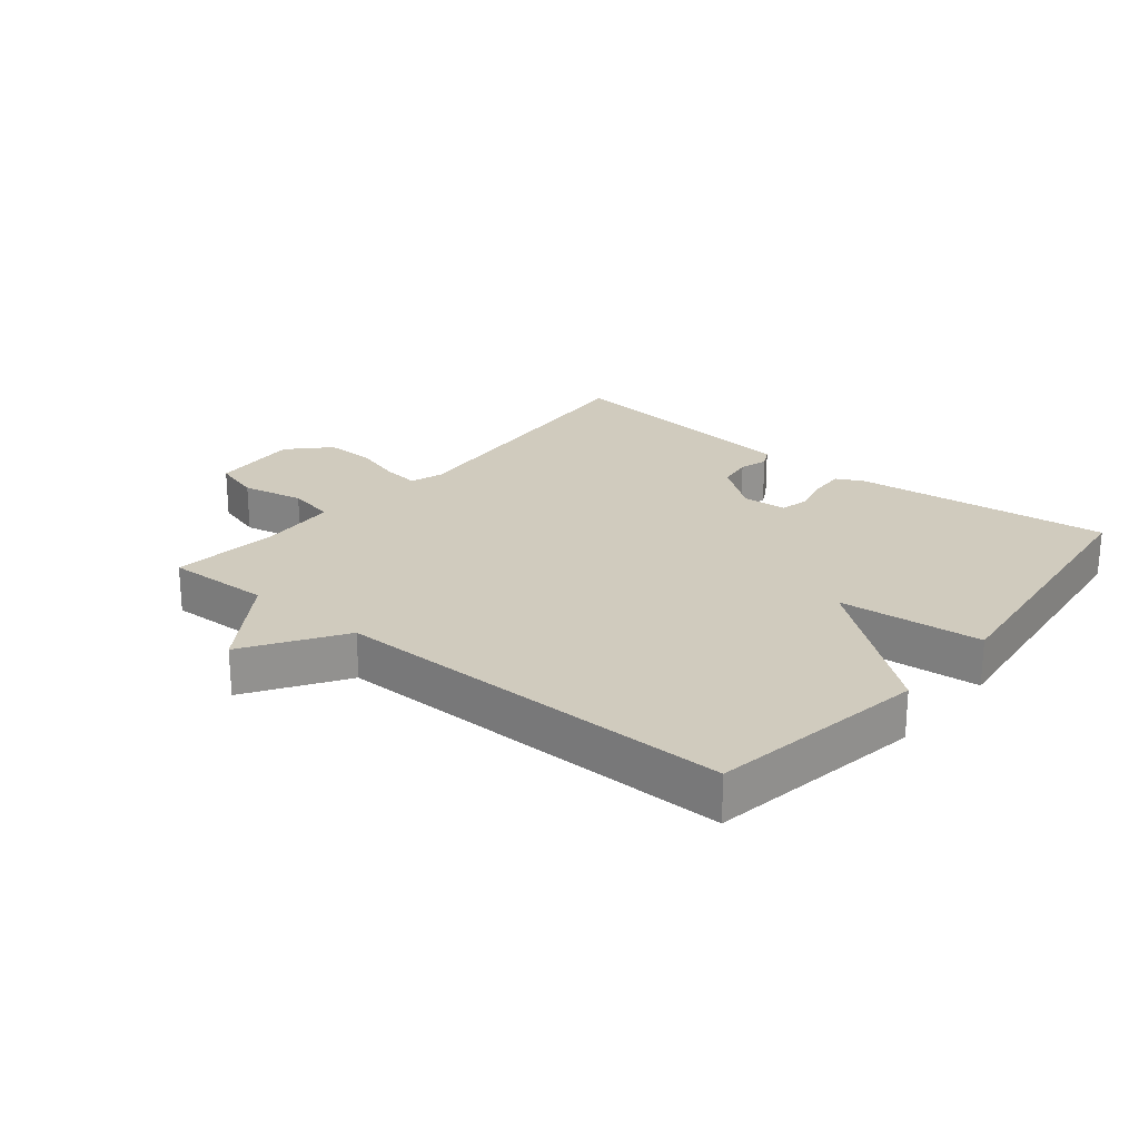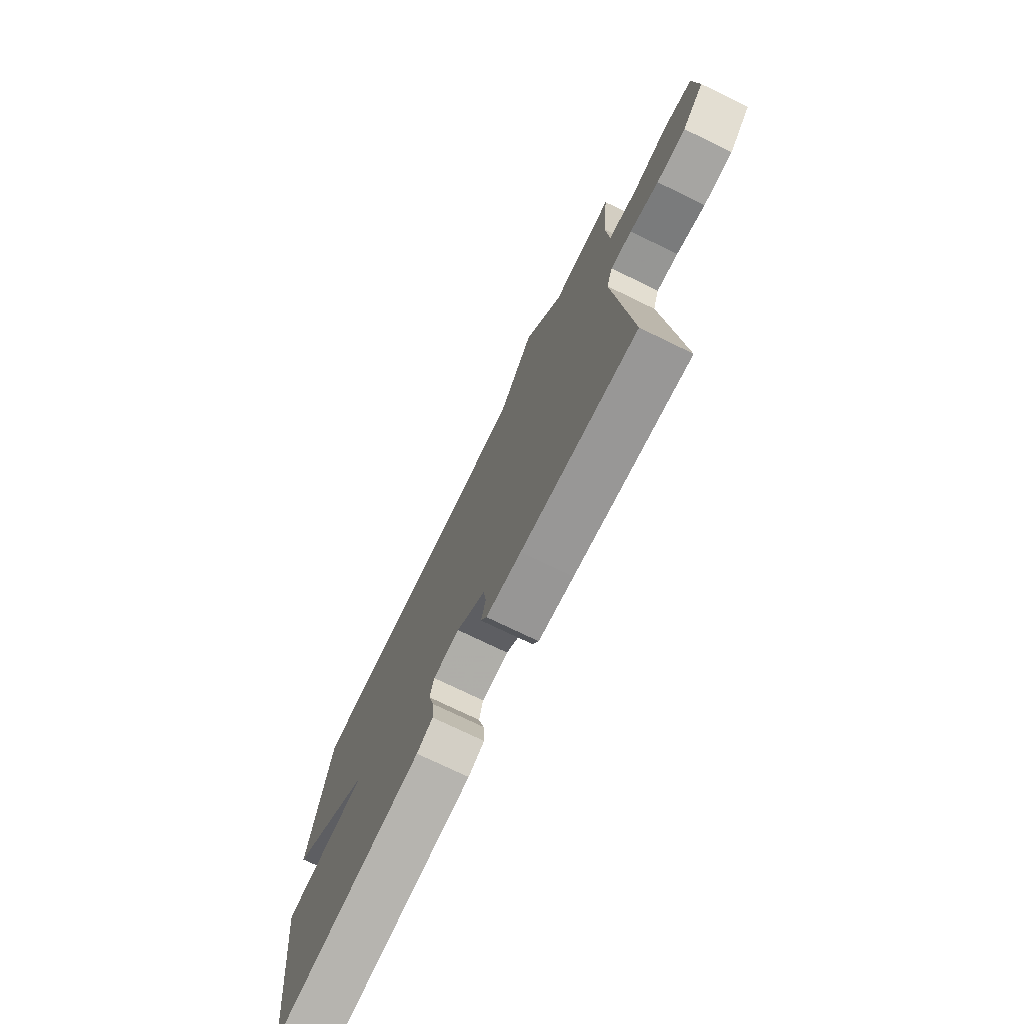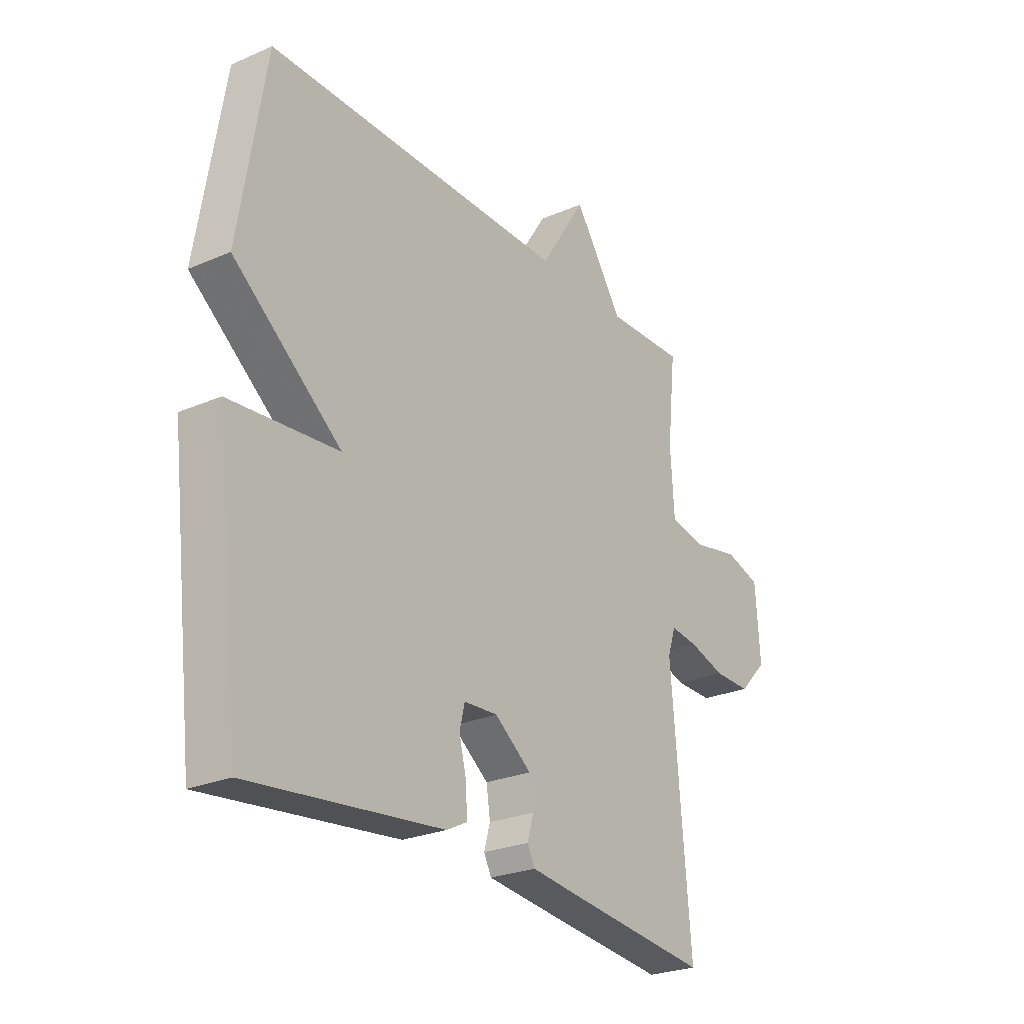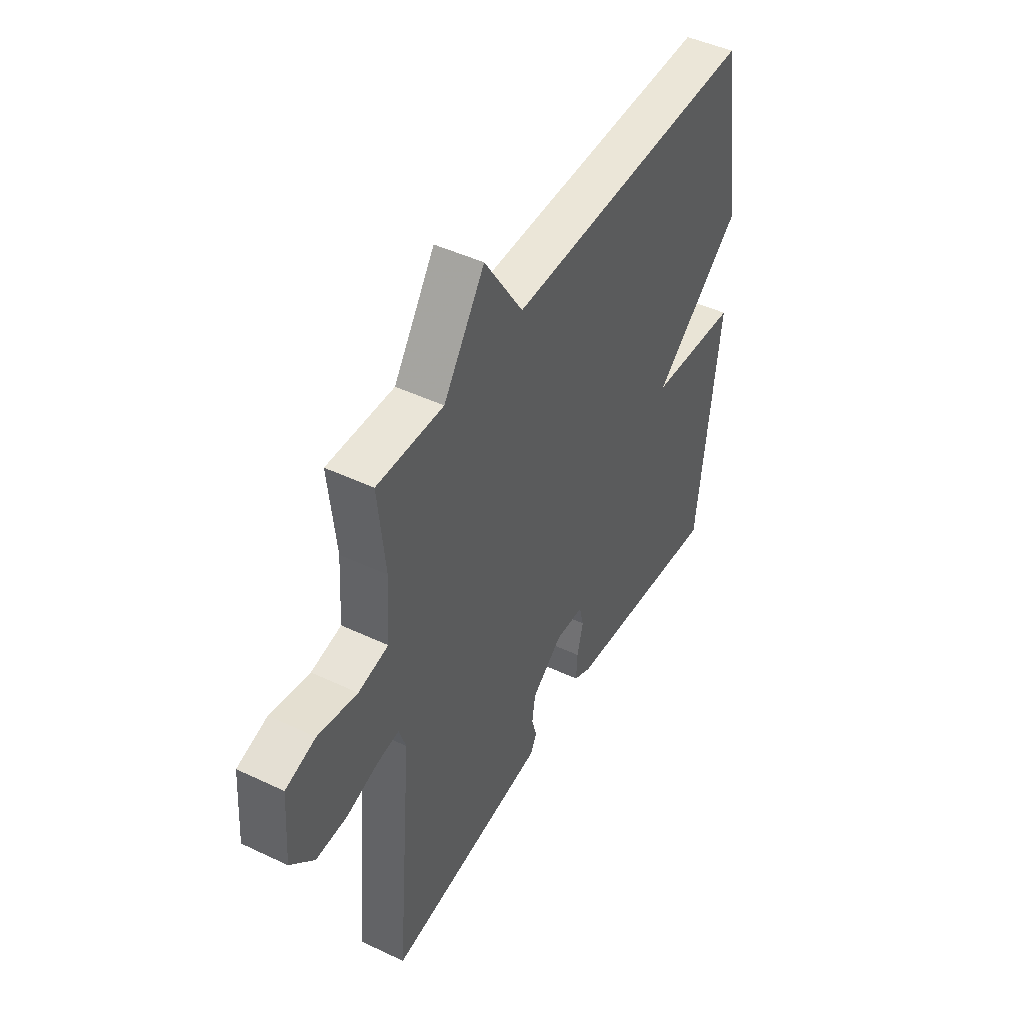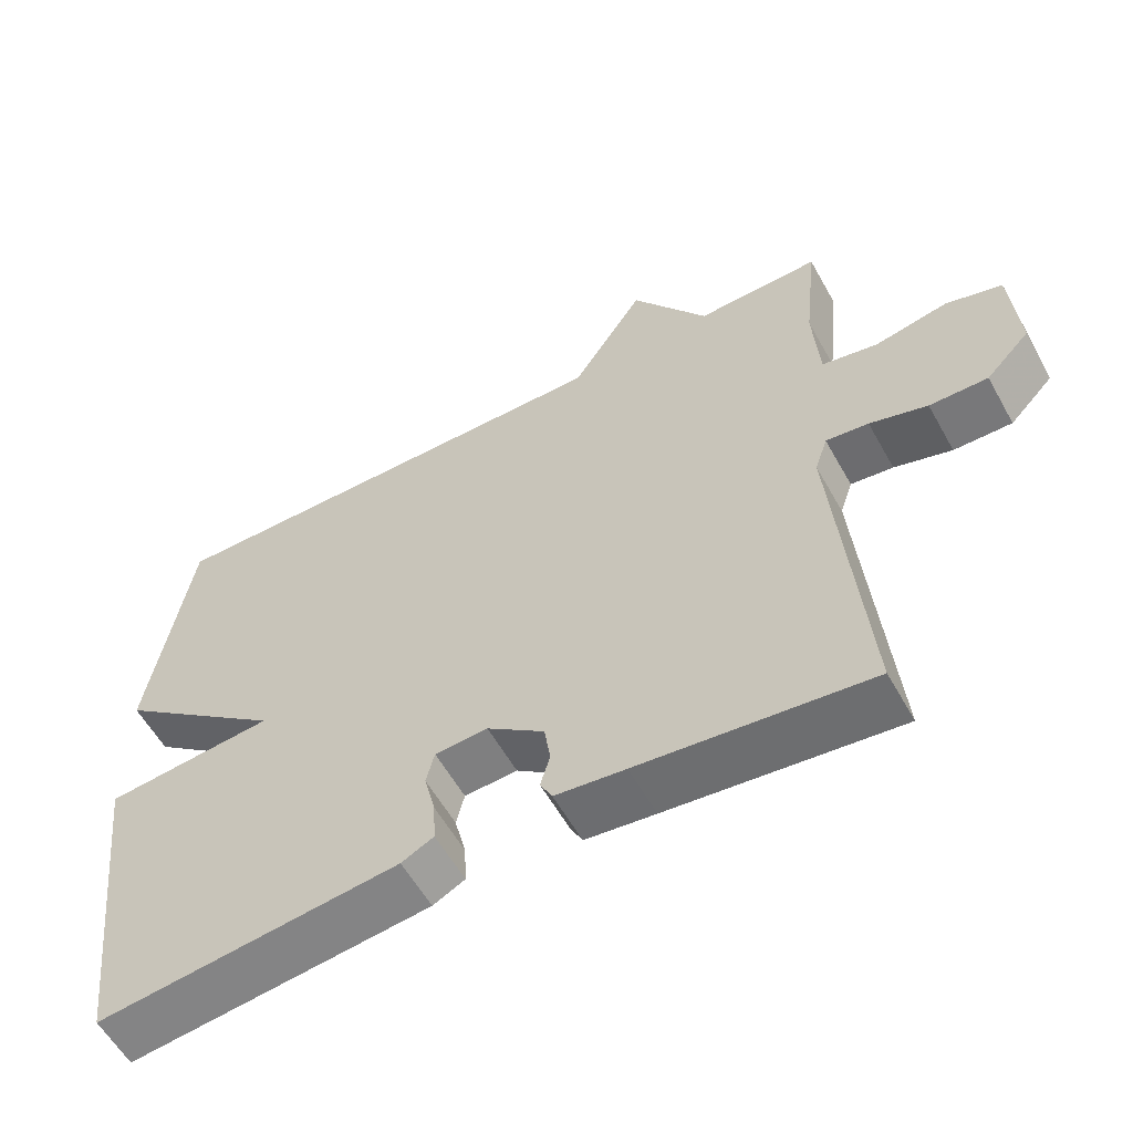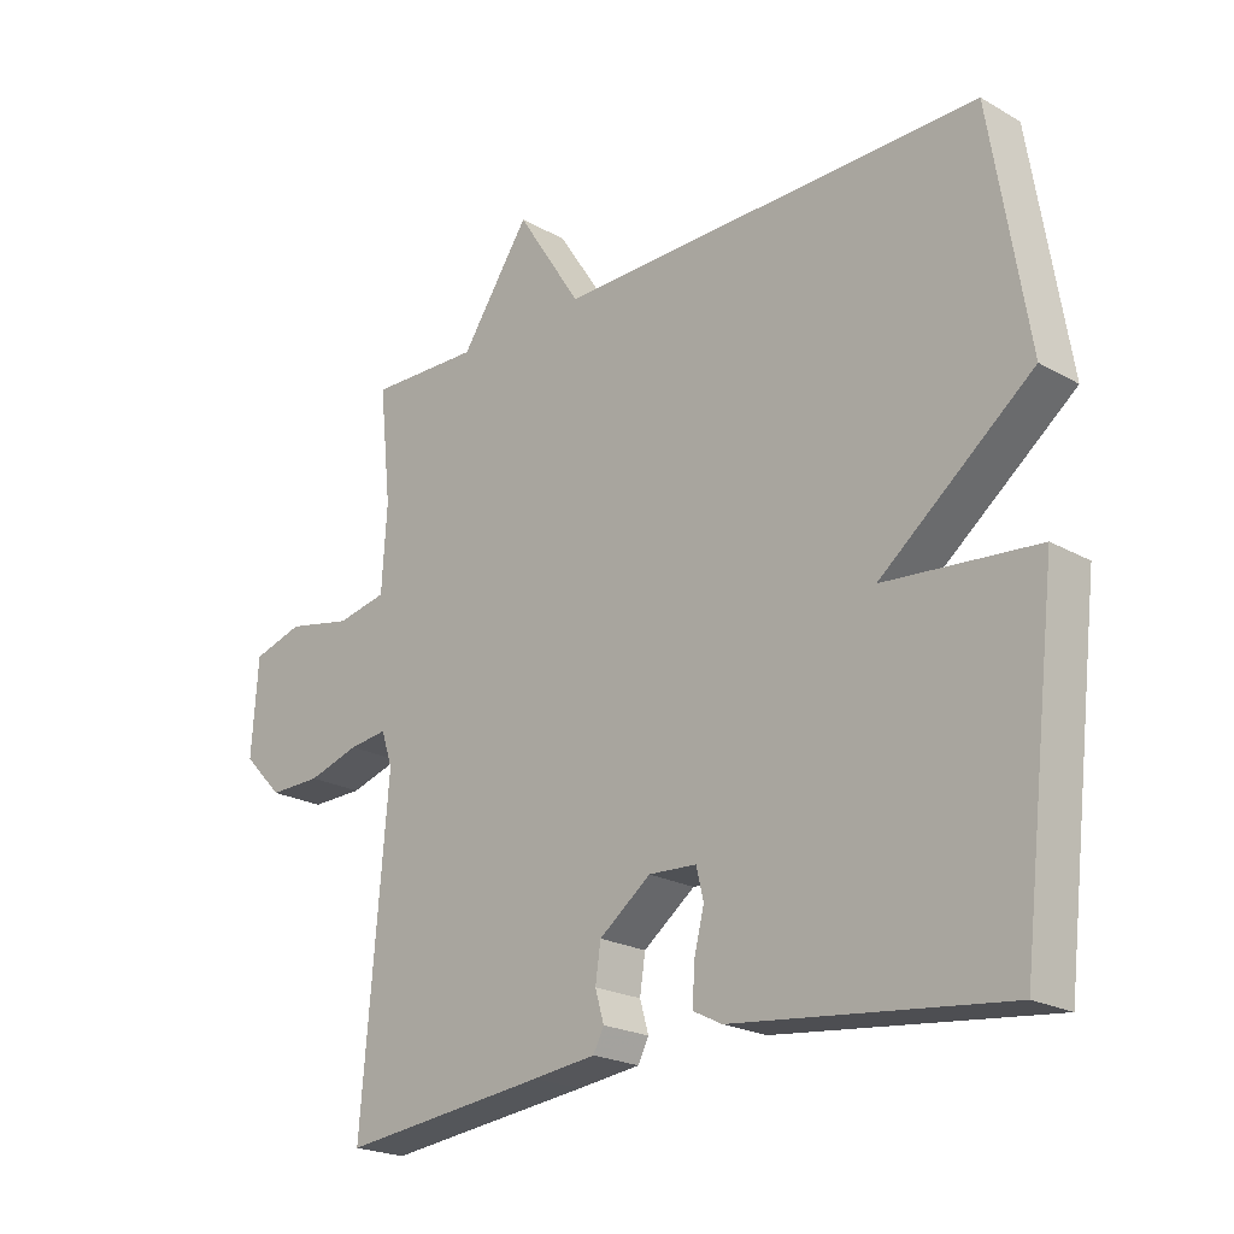
<metadata>
{"format":"obj","ext":"obj","renderer":"f3d","projection":"perspective","resolution":1024,"background":"white","views":[{"elev":23.5,"azim":39.5,"up":"+Y"},{"elev":-74.4,"azim":-115.9,"up":"+Z"},{"elev":-25.6,"azim":124.8,"up":"+Z"},{"elev":46.1,"azim":-61.5,"up":"+Z"},{"elev":-58.0,"azim":-151.0,"up":"+Z"},{"elev":-21.8,"azim":45.4,"up":"+Z"}]}
</metadata>
<code>
v -0.5 0.07 -0.5
v -0.46 0.07 -0.033
v -0.477 0.07 0.018
v -0.534 0.07 0.011
v -0.611 0.07 -0.012
v -0.689 0.07 -0.013
v -0.748 0.07 0.048
v -0.738 0.07 0.189
v -0.663 0.07 0.211
v -0.565 0.07 0.191
v -0.49 0.07 0.206
v -0.482 0.07 0.331
v -0.5 0.07 0.5
v -0.334 0.07 0.495
v -0.231 0.07 0.646
v -0.134 0.07 0.495
v 0.5 0.07 0.5
v 0.555 0.07 0.159
v 0.329 0.07 -0.02
v 0.555 0.07 -0.041
v 0.5 0.07 -0.5
v 0.097 0.07 -0.454
v 0.054 0.07 -0.432
v 0.057 0.07 -0.377
v 0.072 0.07 -0.316
v 0.061 0.07 -0.271
v -0.01 0.07 -0.267
v -0.087 0.07 -0.325
v -0.095 0.07 -0.379
v -0.082 0.07 -0.424
v -0.098 0.07 -0.455
v -0.192 0.07 -0.466
v -0.5 0 -0.5
v -0.46 0 -0.033
v -0.477 0 0.018
v -0.534 0 0.011
v -0.611 0 -0.012
v -0.689 0 -0.013
v -0.748 0 0.048
v -0.738 0 0.189
v -0.663 0 0.211
v -0.565 0 0.191
v -0.49 0 0.206
v -0.482 0 0.331
v -0.5 0 0.5
v -0.334 0 0.495
v -0.231 0 0.646
v -0.134 0 0.495
v 0.5 0 0.5
v 0.555 0 0.159
v 0.329 0 -0.02
v 0.555 0 -0.041
v 0.5 0 -0.5
v 0.097 0 -0.454
v 0.054 0 -0.432
v 0.057 0 -0.377
v 0.072 0 -0.316
v 0.061 0 -0.271
v -0.01 0 -0.267
v -0.087 0 -0.325
v -0.095 0 -0.379
v -0.082 0 -0.424
v -0.098 0 -0.455
v -0.192 0 -0.466
f 32 1 2
f 31 32 2
f 30 31 2
f 29 30 2
f 28 29 2 3
f 27 28 3
f 26 27 3
f 23 24 25
f 22 23 25
f 21 22 25
f 20 21 25
f 19 20 25
f 19 25 26
f 16 17 18 19
f 16 19 26 3
f 16 3 4
f 15 16 4
f 14 15 4
f 12 13 14
f 11 12 14
f 8 9 10
f 7 8 10
f 6 7 10
f 5 6 10
f 4 5 10
f 4 10 11
f 4 11 14
f 34 33 64
f 34 64 63
f 34 63 62
f 34 62 61
f 35 34 61 60
f 35 60 59
f 35 59 58
f 57 56 55
f 57 55 54
f 57 54 53
f 57 53 52
f 57 52 51
f 58 57 51
f 51 50 49 48
f 35 58 51 48
f 36 35 48
f 36 48 47
f 36 47 46
f 46 45 44
f 46 44 43
f 42 41 40
f 42 40 39
f 42 39 38
f 42 38 37
f 42 37 36
f 43 42 36
f 46 43 36
f 1 33 34 2
f 2 34 35 3
f 3 35 36 4
f 4 36 37 5
f 5 37 38 6
f 6 38 39 7
f 7 39 40 8
f 8 40 41 9
f 9 41 42 10
f 10 42 43 11
f 11 43 44 12
f 12 44 45 13
f 13 45 46 14
f 14 46 47 15
f 15 47 48 16
f 16 48 49 17
f 17 49 50 18
f 18 50 51 19
f 19 51 52 20
f 20 52 53 21
f 21 53 54 22
f 22 54 55 23
f 23 55 56 24
f 24 56 57 25
f 25 57 58 26
f 26 58 59 27
f 27 59 60 28
f 28 60 61 29
f 29 61 62 30
f 30 62 63 31
f 31 63 64 32
f 32 64 33 1

</code>
